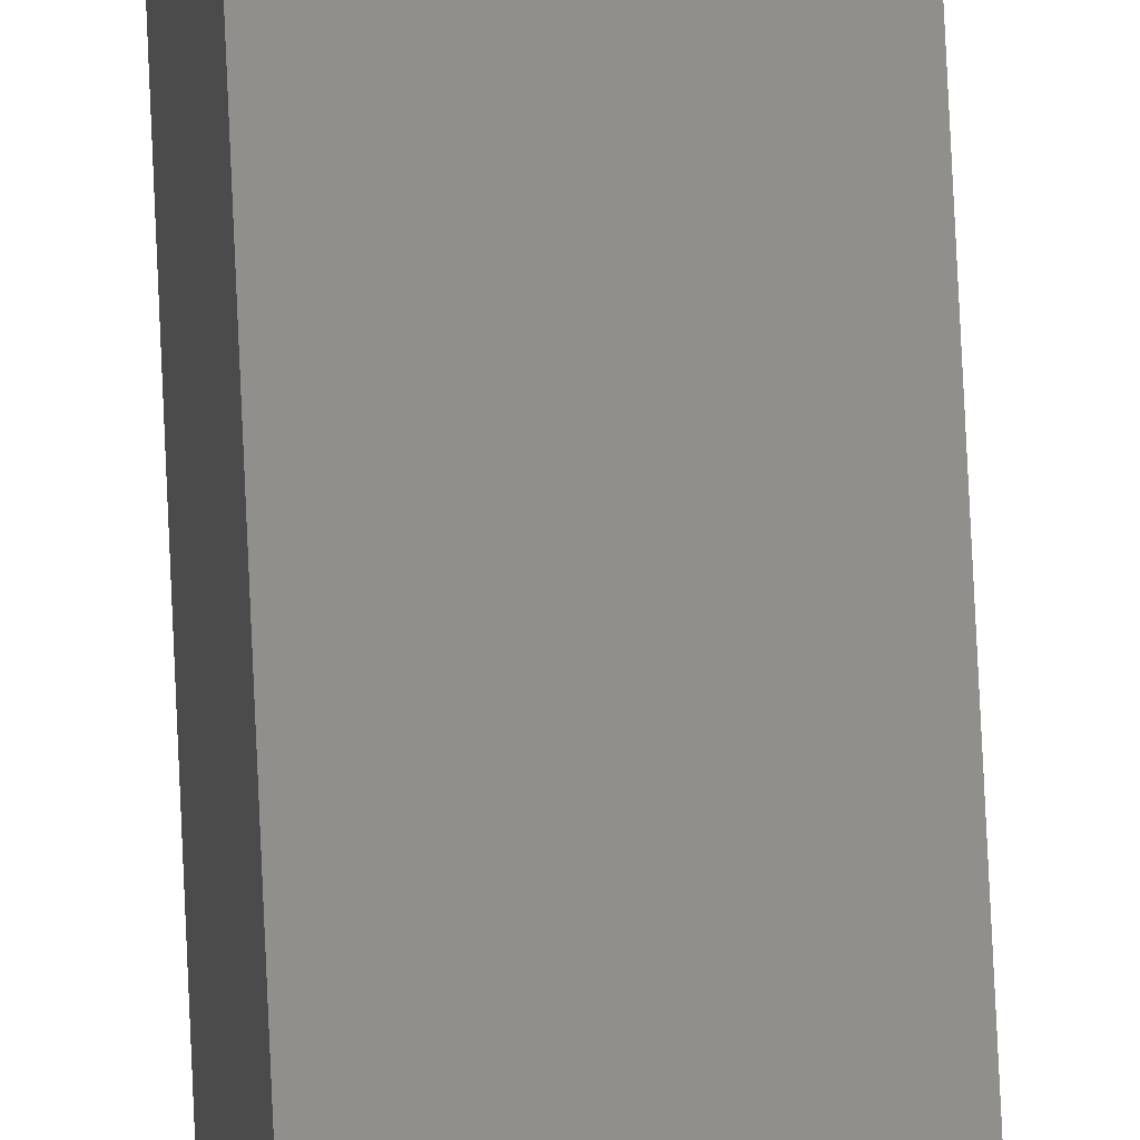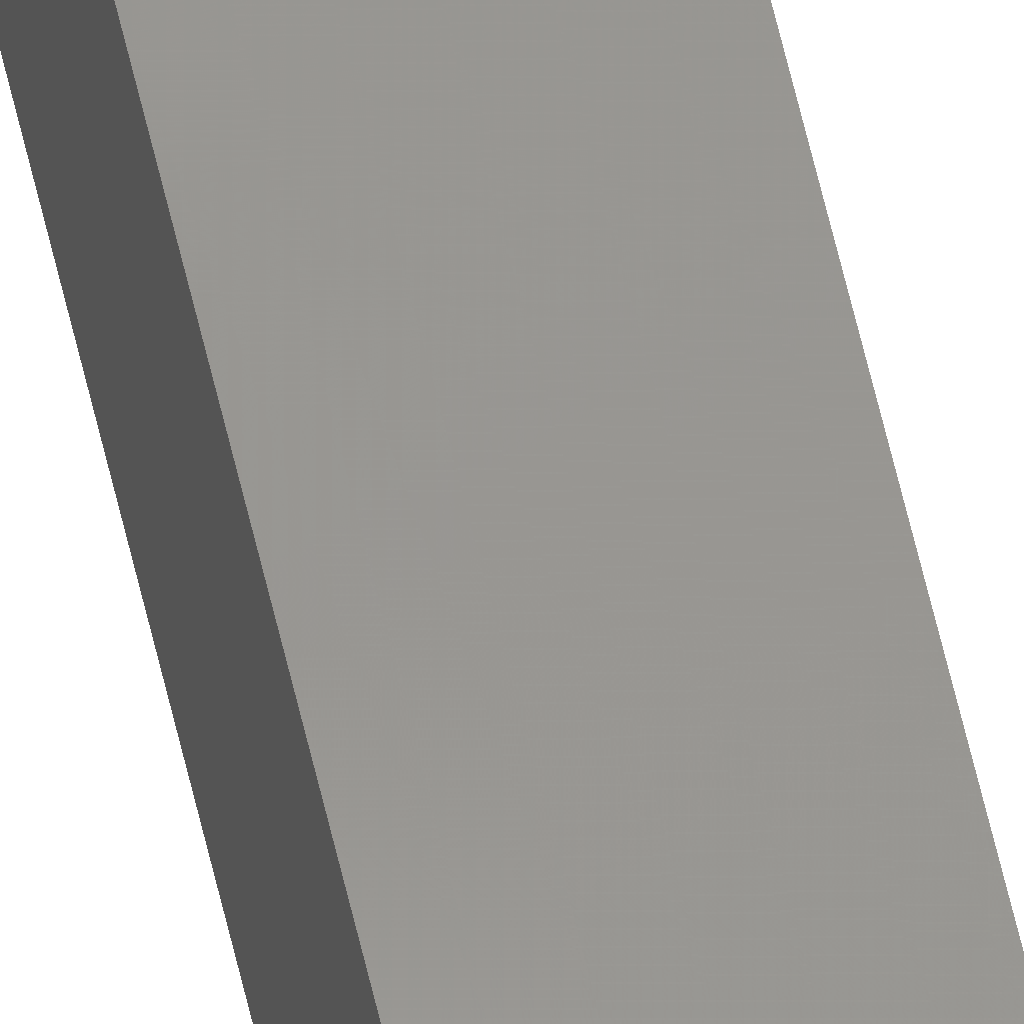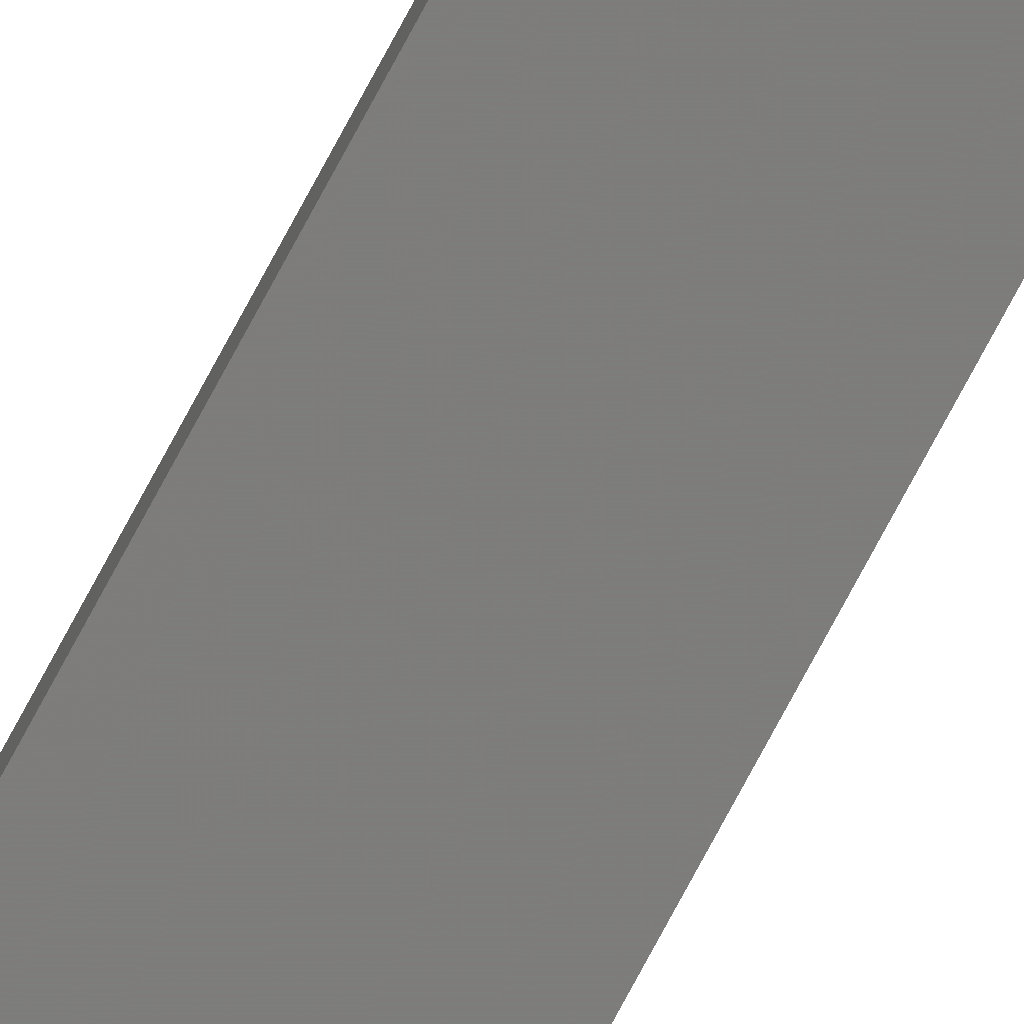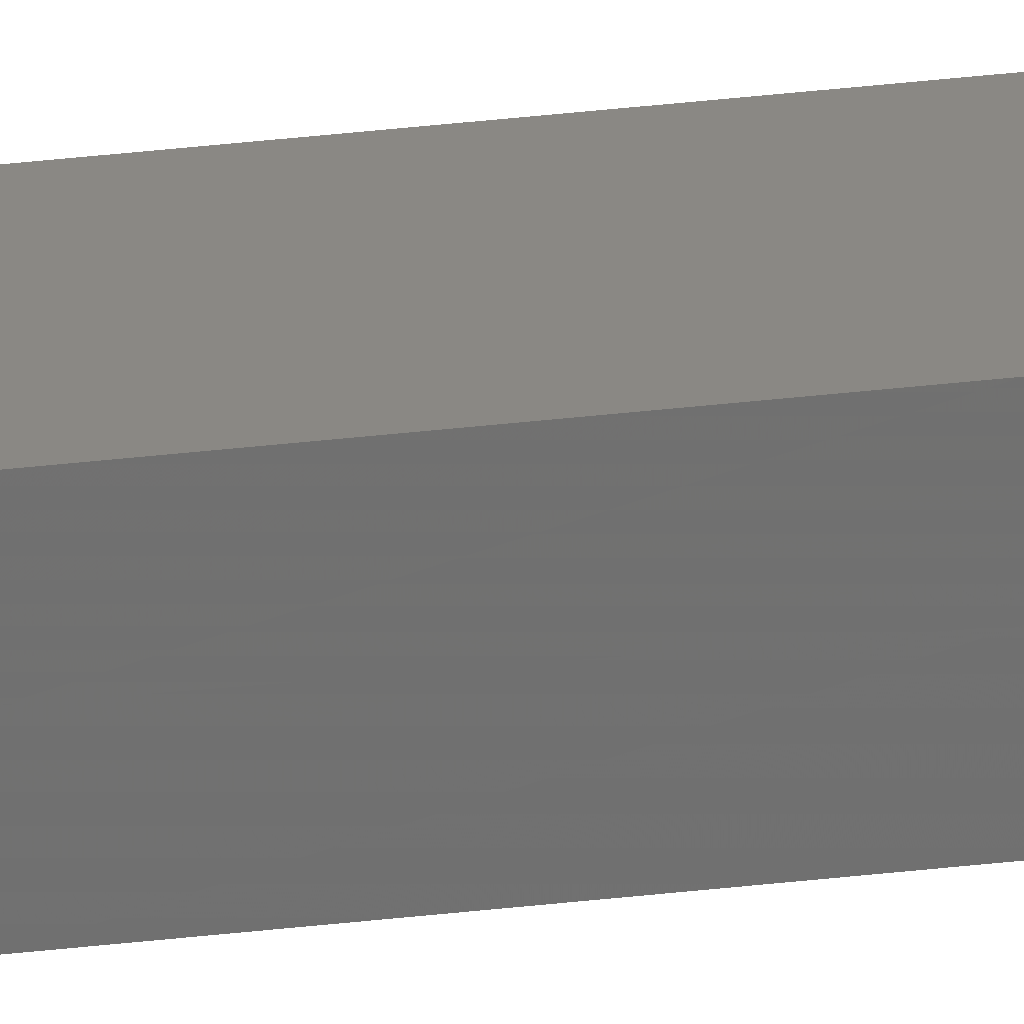
<metadata>
{"format":"stl","ext":"stl","renderer":"f3d","projection":"perspective","resolution":1024,"background":"white","views":[{"elev":47.3,"azim":-2.0,"up":"+Y"},{"elev":59.1,"azim":-12.7,"up":"+Y"},{"elev":-74.5,"azim":-28.0,"up":"+Y"},{"elev":33.4,"azim":-99.4,"up":"+Y"}]}
</metadata>
<code>
# stl→obj: 16 verts, 28 faces
v -9.807 -3.828 -85.55
v -9.787 -3.83 -85.55
v -9.787 -3.83 -81.98
v -9.807 -3.828 -81.98
v -9.827 -3.826 -85.55
v -9.827 -3.826 -81.98
v -9.847 -3.824 -81.98
v -9.847 -3.824 -85.55
v -9.842 -3.774 -85.55
v -9.842 -3.774 -81.98
v -9.782 -3.781 -81.98
v -9.802 -3.778 -85.55
v -9.802 -3.778 -81.98
v -9.782 -3.781 -85.55
v -9.822 -3.776 -85.55
v -9.822 -3.776 -81.98
f 1 2 3
f 1 3 4
f 5 4 6
f 5 6 7
f 5 1 4
f 8 5 7
f 8 7 9
f 7 10 9
f 11 12 13
f 14 12 11
f 13 15 16
f 16 15 10
f 12 15 13
f 15 9 10
f 14 11 2
f 11 3 2
f 7 16 10
f 6 13 16
f 6 16 7
f 4 13 6
f 3 11 13
f 3 13 4
f 15 8 9
f 15 5 8
f 12 1 15
f 15 1 5
f 14 2 12
f 12 2 1

</code>
